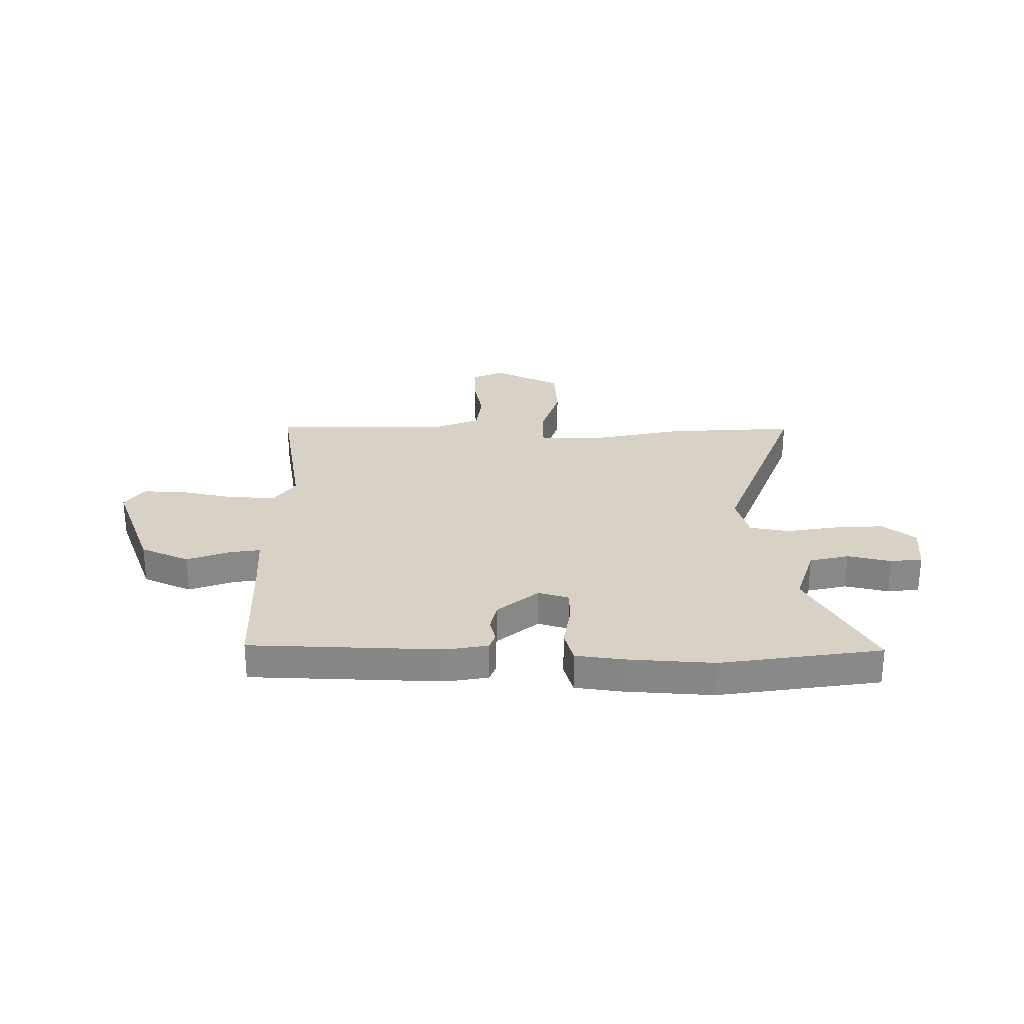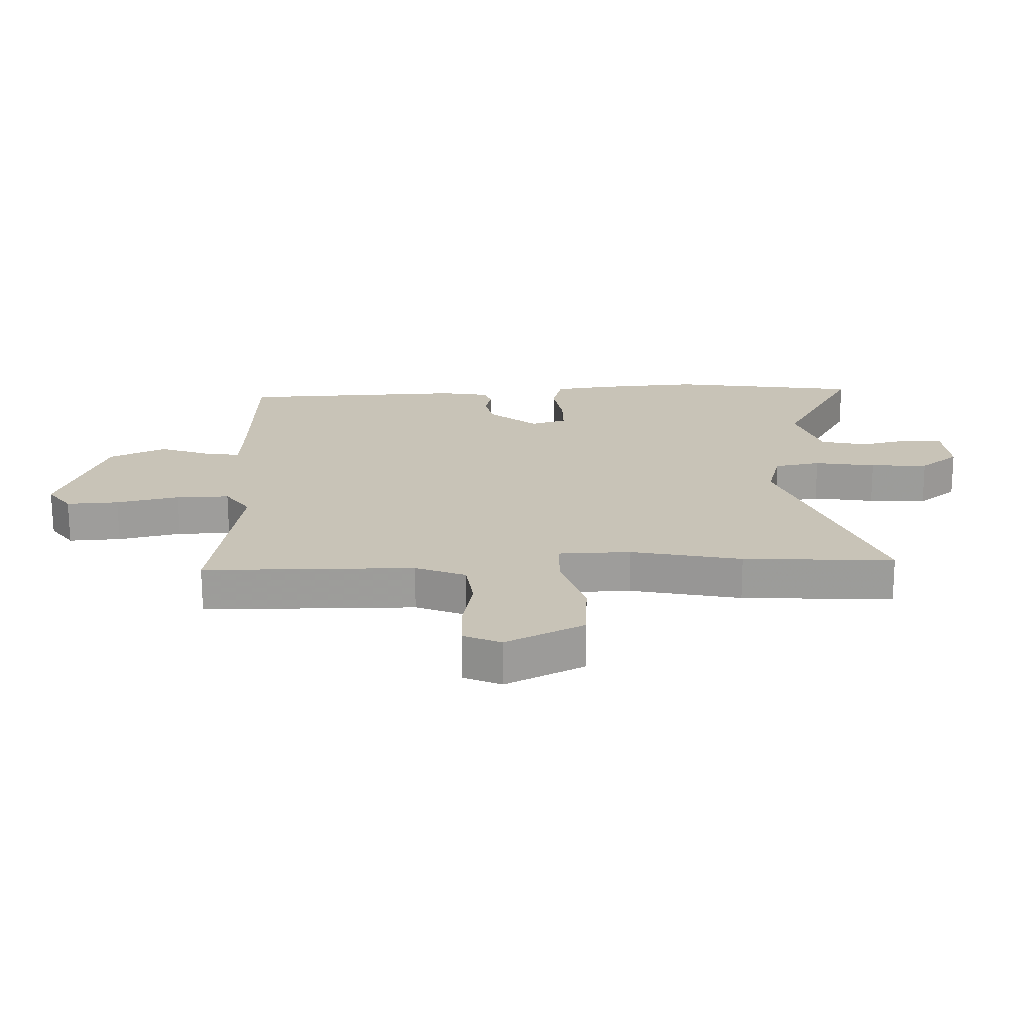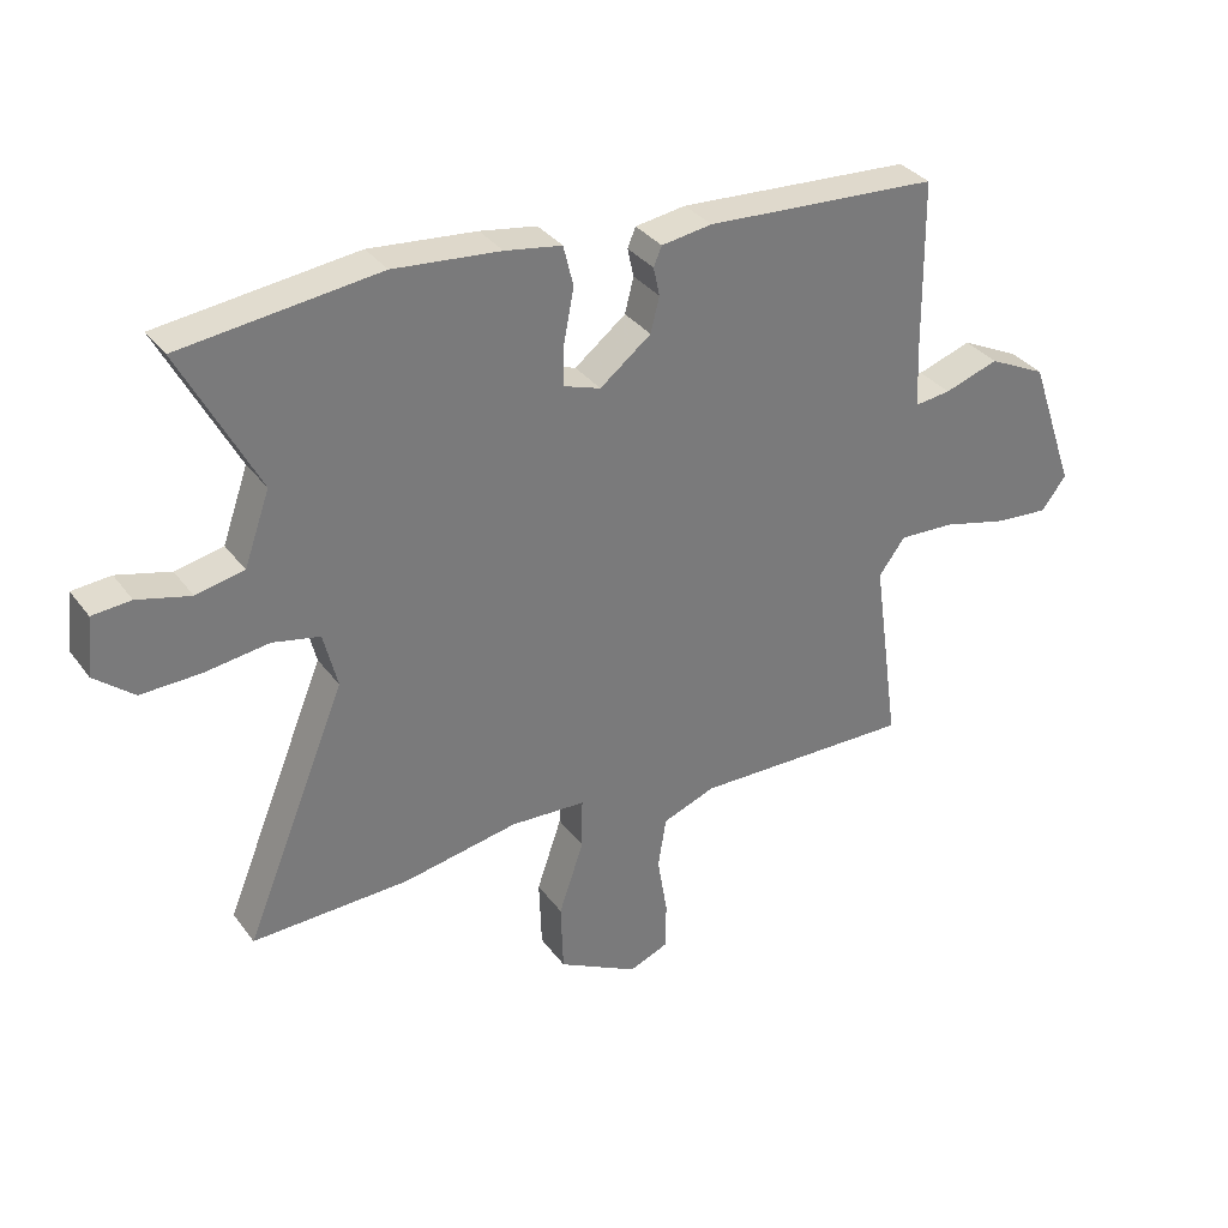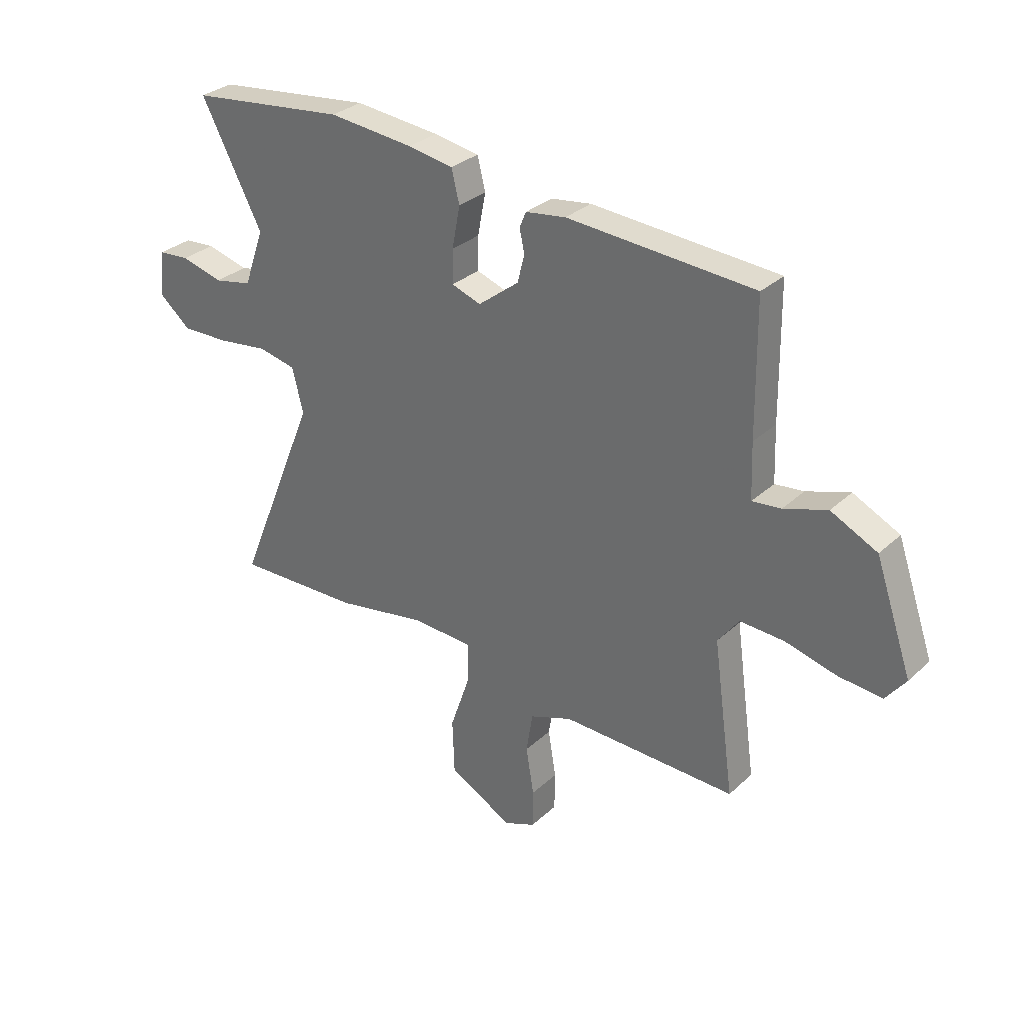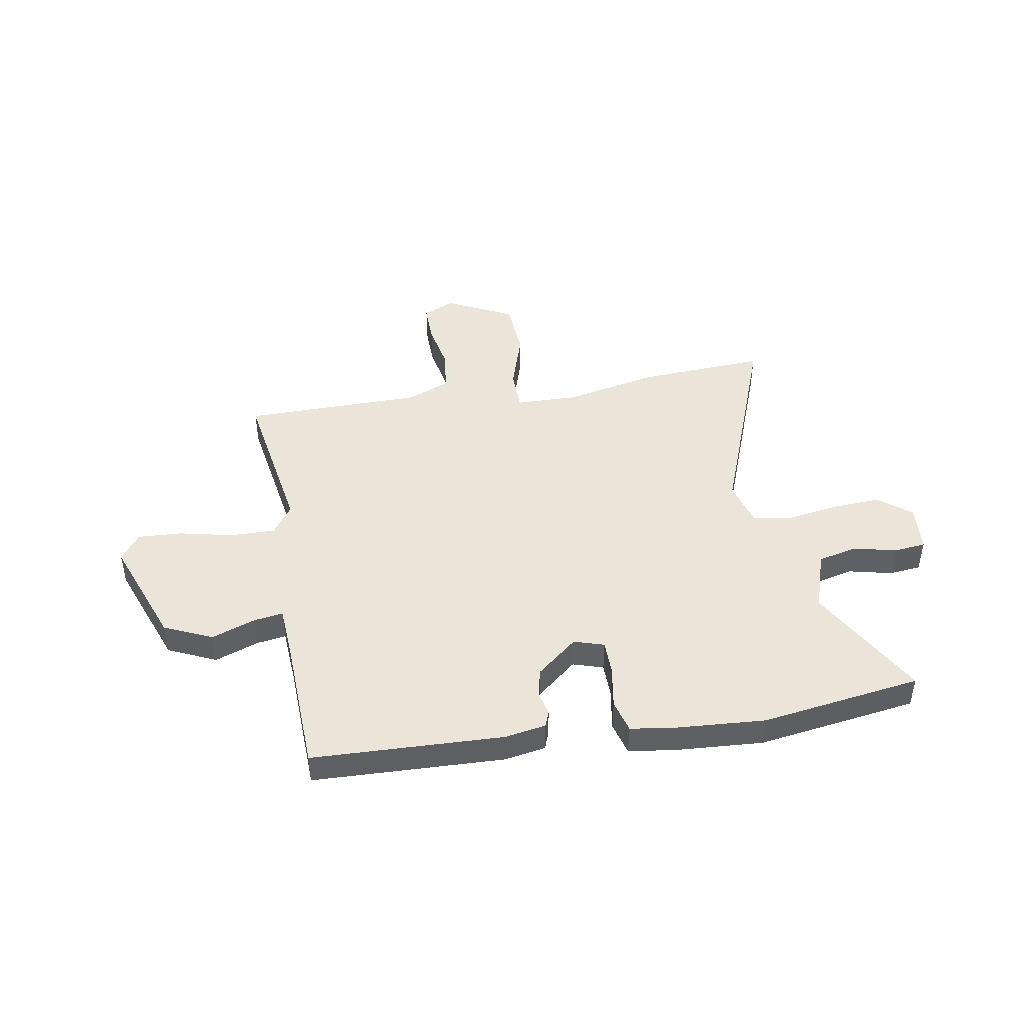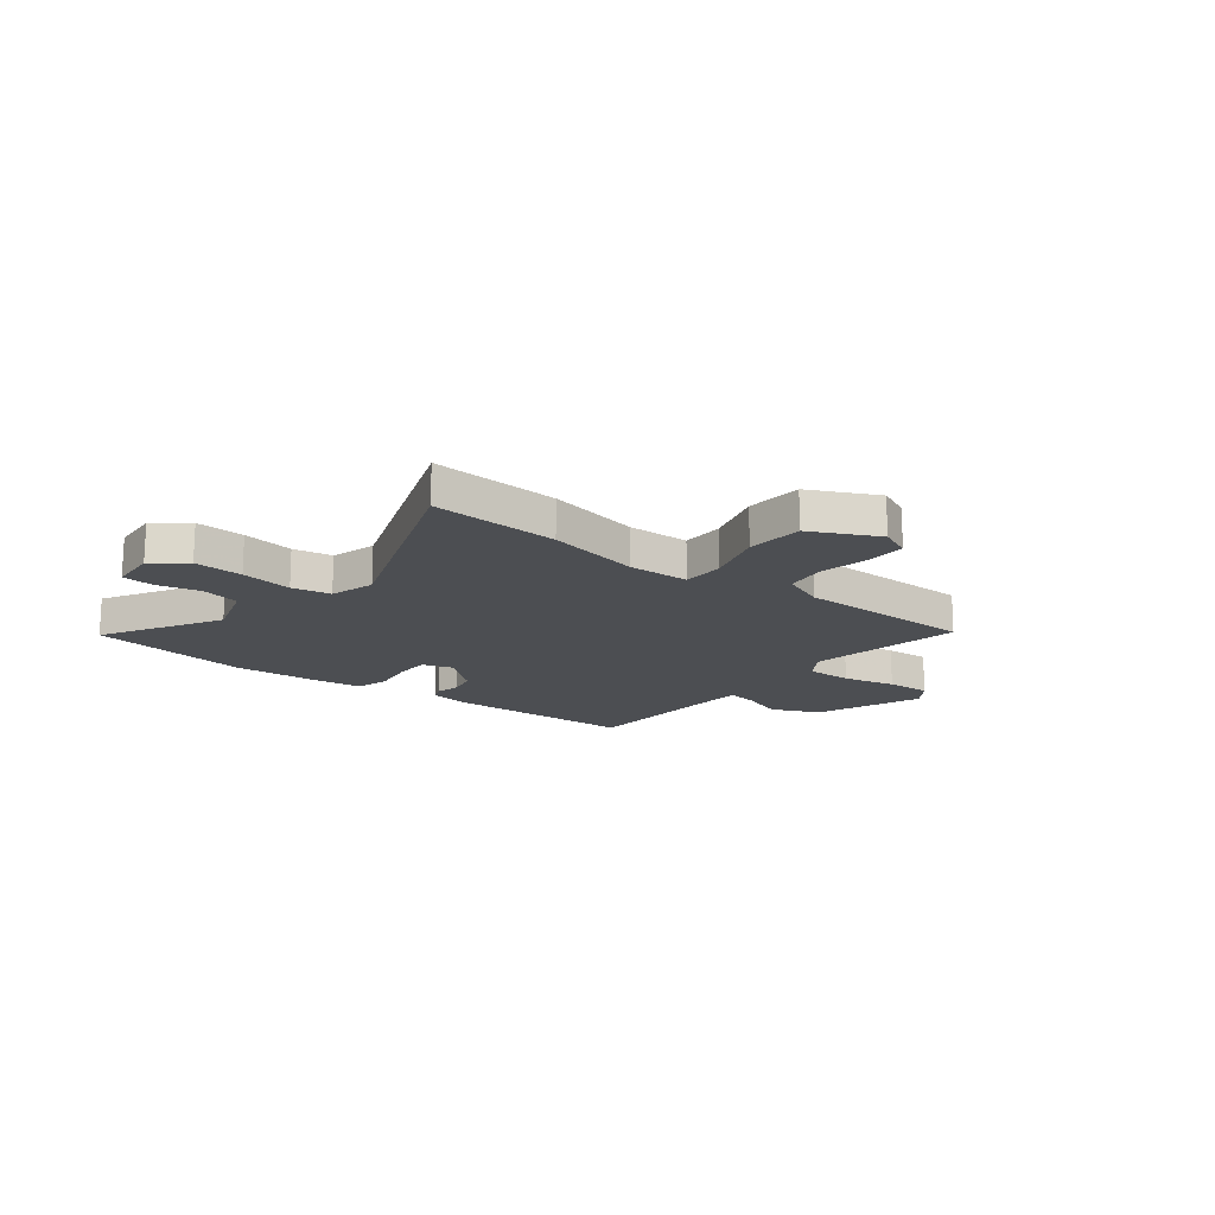
<metadata>
{"format":"obj","ext":"obj","renderer":"f3d","projection":"perspective","resolution":1024,"background":"white","views":[{"elev":27.2,"azim":-1.2,"up":"+Y"},{"elev":-70.2,"azim":0.2,"up":"+Z"},{"elev":33.6,"azim":149.2,"up":"+Z"},{"elev":30.9,"azim":-142.2,"up":"+Z"},{"elev":45.3,"azim":-11.2,"up":"+Y"},{"elev":-16.5,"azim":140.2,"up":"+Y"}]}
</metadata>
<code>
v 0.624 0.07 -0.504
v 0.372 0.07 -0.496
v 0.187 0.07 -0.462
v 0.066 0.07 -0.468
v 0.067 0.07 -0.55
v 0.107 0.07 -0.667
v 0.103 0.07 -0.779
v -0.026 0.07 -0.847
v -0.089 0.07 -0.821
v -0.09 0.07 -0.743
v -0.074 0.07 -0.647
v -0.087 0.07 -0.565
v -0.172 0.07 -0.533
v -0.524 0.07 -0.539
v -0.481 0.07 -0.231
v -0.523 0.07 -0.174
v -0.612 0.07 -0.178
v -0.716 0.07 -0.204
v -0.803 0.07 -0.211
v -0.843 0.07 -0.159
v -0.769 0.07 0.054
v -0.676 0.07 0.099
v -0.589 0.07 0.07
v -0.531 0.07 0.063
v -0.527 0.07 0.173
v -0.524 0.07 0.437
v -0.149 0.07 0.46
v -0.068 0.07 0.448
v -0.055 0.07 0.417
v -0.065 0.07 0.371
v -0.051 0.07 0.315
v 0.031 0.07 0.251
v 0.09 0.07 0.271
v 0.089 0.07 0.338
v 0.073 0.07 0.422
v 0.089 0.07 0.487
v 0.18 0.07 0.502
v 0.351 0.07 0.518
v 0.667 0.07 0.48
v 0.544 0.07 0.246
v 0.585 0.07 0.13
v 0.662 0.07 0.114
v 0.747 0.07 0.136
v 0.809 0.07 0.131
v 0.819 0.07 0.037
v 0.756 0.07 -0.015
v 0.66 0.07 -0.012
v 0.558 0.07 0.002
v 0.482 0.07 -0.014
v 0.46 0.07 -0.103
v 0.624 0 -0.504
v 0.372 0 -0.496
v 0.187 0 -0.462
v 0.066 0 -0.468
v 0.067 0 -0.55
v 0.107 0 -0.667
v 0.103 0 -0.779
v -0.026 0 -0.847
v -0.089 0 -0.821
v -0.09 0 -0.743
v -0.074 0 -0.647
v -0.087 0 -0.565
v -0.172 0 -0.533
v -0.524 0 -0.539
v -0.481 0 -0.231
v -0.523 0 -0.174
v -0.612 0 -0.178
v -0.716 0 -0.204
v -0.803 0 -0.211
v -0.843 0 -0.159
v -0.769 0 0.054
v -0.676 0 0.099
v -0.589 0 0.07
v -0.531 0 0.063
v -0.527 0 0.173
v -0.524 0 0.437
v -0.149 0 0.46
v -0.068 0 0.448
v -0.055 0 0.417
v -0.065 0 0.371
v -0.051 0 0.315
v 0.031 0 0.251
v 0.09 0 0.271
v 0.089 0 0.338
v 0.073 0 0.422
v 0.089 0 0.487
v 0.18 0 0.502
v 0.351 0 0.518
v 0.667 0 0.48
v 0.544 0 0.246
v 0.585 0 0.13
v 0.662 0 0.114
v 0.747 0 0.136
v 0.809 0 0.131
v 0.819 0 0.037
v 0.756 0 -0.015
v 0.66 0 -0.012
v 0.558 0 0.002
v 0.482 0 -0.014
v 0.46 0 -0.103
f 45 46 47 48
f 43 44 45 48
f 42 43 48 49
f 41 42 49
f 40 41 49
f 37 38 39 40
f 37 40 49 50
f 34 35 36 37
f 33 34 37 50
f 27 28 29 30
f 25 26 27 30
f 24 25 30 31
f 20 21 22 23
f 20 23 24
f 17 18 19 20
f 16 17 20 24
f 15 16 24 31
f 13 14 15 31
f 8 9 10 11
f 8 11 12
f 5 6 7 8
f 4 5 8 12
f 50 1 2 3
f 32 33 50 3
f 4 12 13 31
f 3 4 31 32
f 98 97 96 95
f 98 95 94 93
f 99 98 93 92
f 99 92 91
f 99 91 90
f 90 89 88 87
f 100 99 90 87
f 87 86 85 84
f 100 87 84 83
f 80 79 78 77
f 80 77 76 75
f 81 80 75 74
f 73 72 71 70
f 74 73 70
f 70 69 68 67
f 74 70 67 66
f 81 74 66 65
f 81 65 64 63
f 61 60 59 58
f 62 61 58
f 58 57 56 55
f 62 58 55 54
f 53 52 51 100
f 53 100 83 82
f 81 63 62 54
f 82 81 54 53
f 1 51 52 2
f 2 52 53 3
f 3 53 54 4
f 4 54 55 5
f 5 55 56 6
f 6 56 57 7
f 7 57 58 8
f 8 58 59 9
f 9 59 60 10
f 10 60 61 11
f 11 61 62 12
f 12 62 63 13
f 13 63 64 14
f 14 64 65 15
f 15 65 66 16
f 16 66 67 17
f 17 67 68 18
f 18 68 69 19
f 19 69 70 20
f 20 70 71 21
f 21 71 72 22
f 22 72 73 23
f 23 73 74 24
f 24 74 75 25
f 25 75 76 26
f 26 76 77 27
f 27 77 78 28
f 28 78 79 29
f 29 79 80 30
f 30 80 81 31
f 31 81 82 32
f 32 82 83 33
f 33 83 84 34
f 34 84 85 35
f 35 85 86 36
f 36 86 87 37
f 37 87 88 38
f 38 88 89 39
f 39 89 90 40
f 40 90 91 41
f 41 91 92 42
f 42 92 93 43
f 43 93 94 44
f 44 94 95 45
f 45 95 96 46
f 46 96 97 47
f 47 97 98 48
f 48 98 99 49
f 49 99 100 50
f 50 100 51 1

</code>
